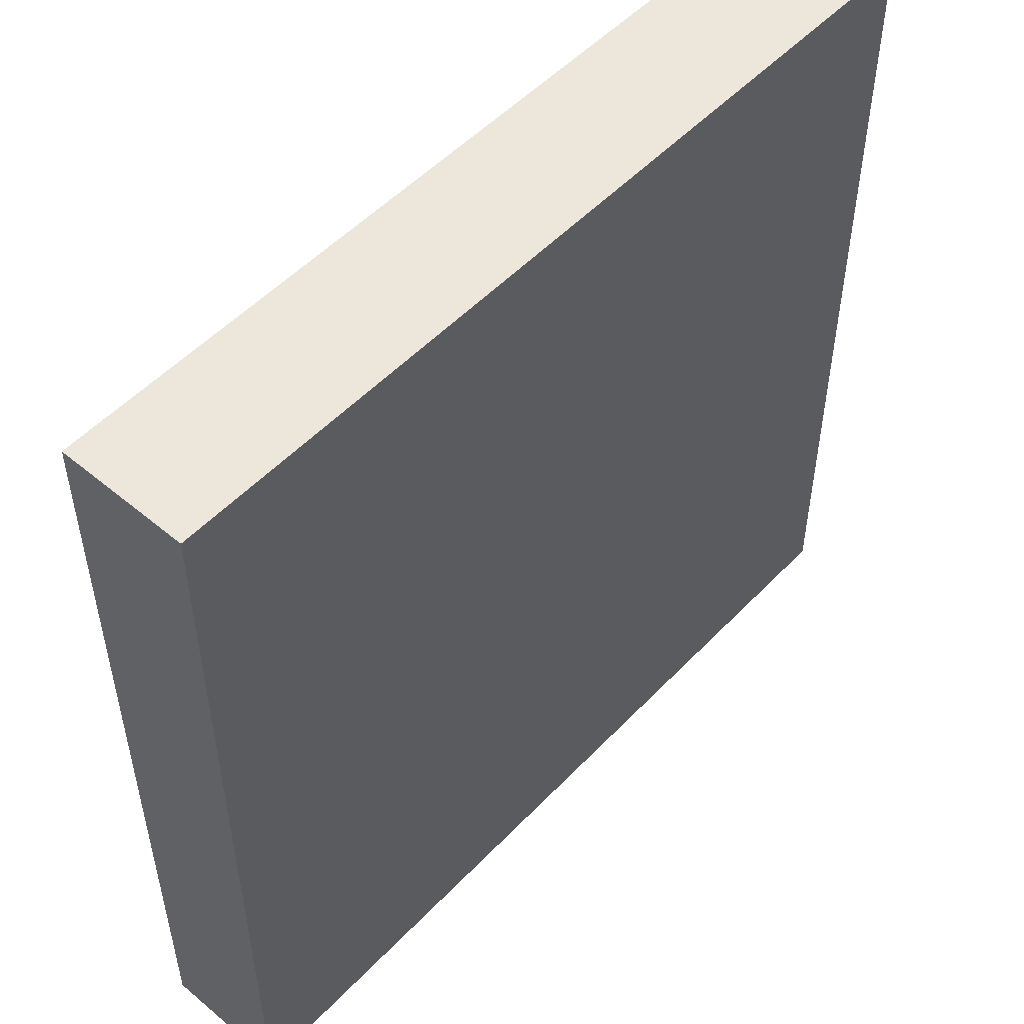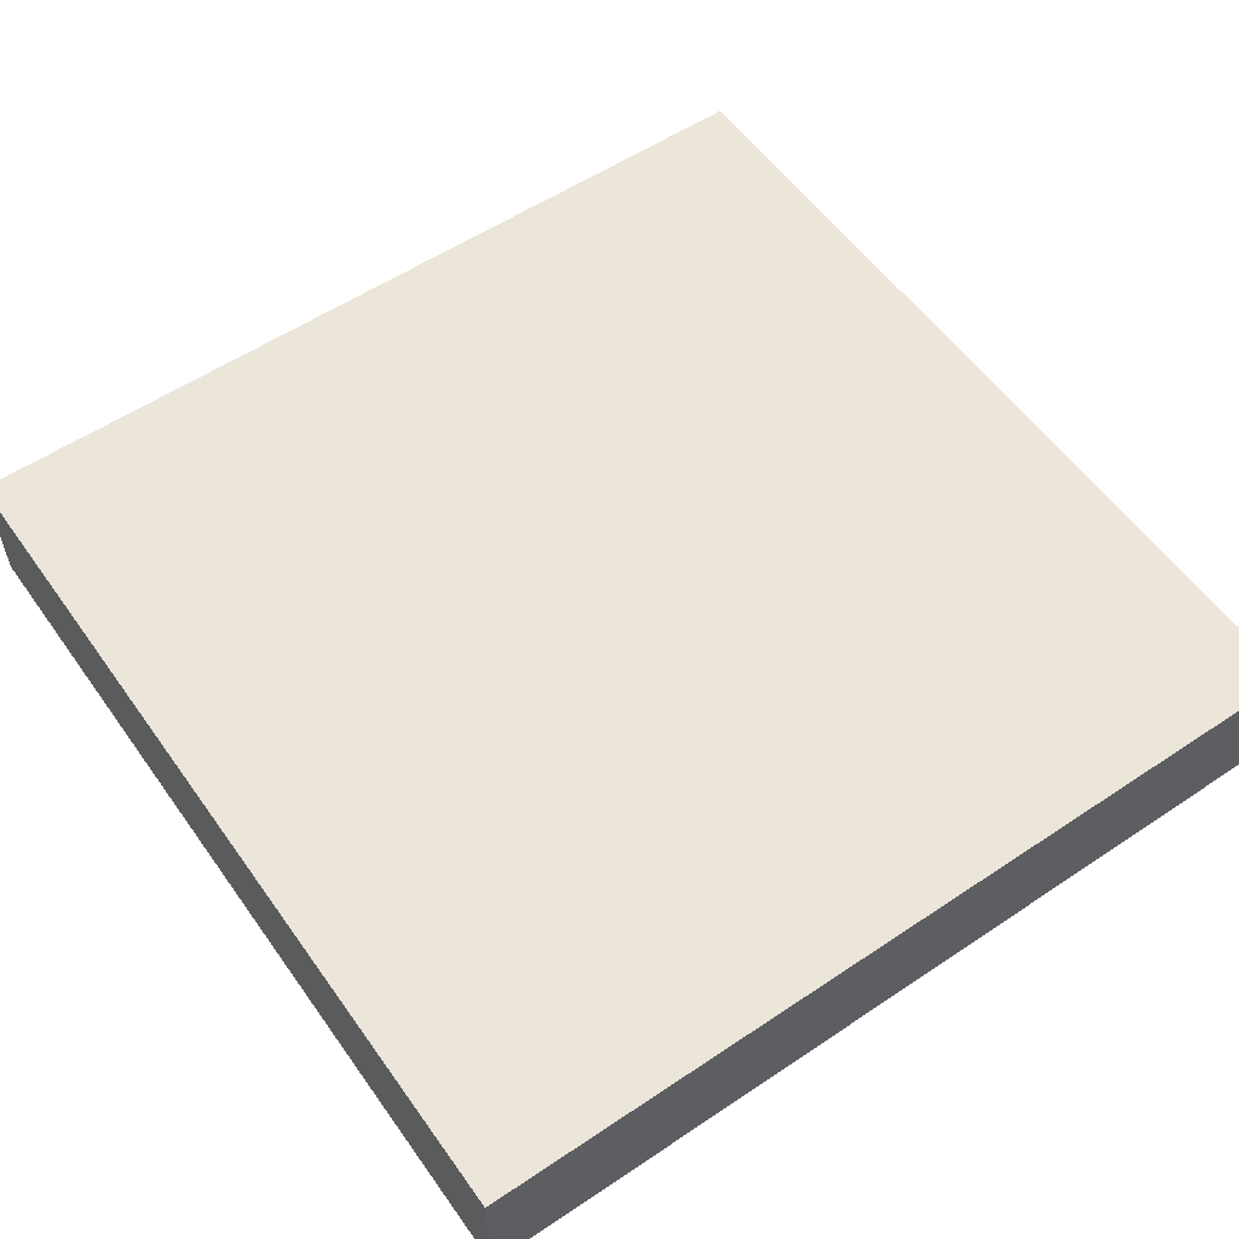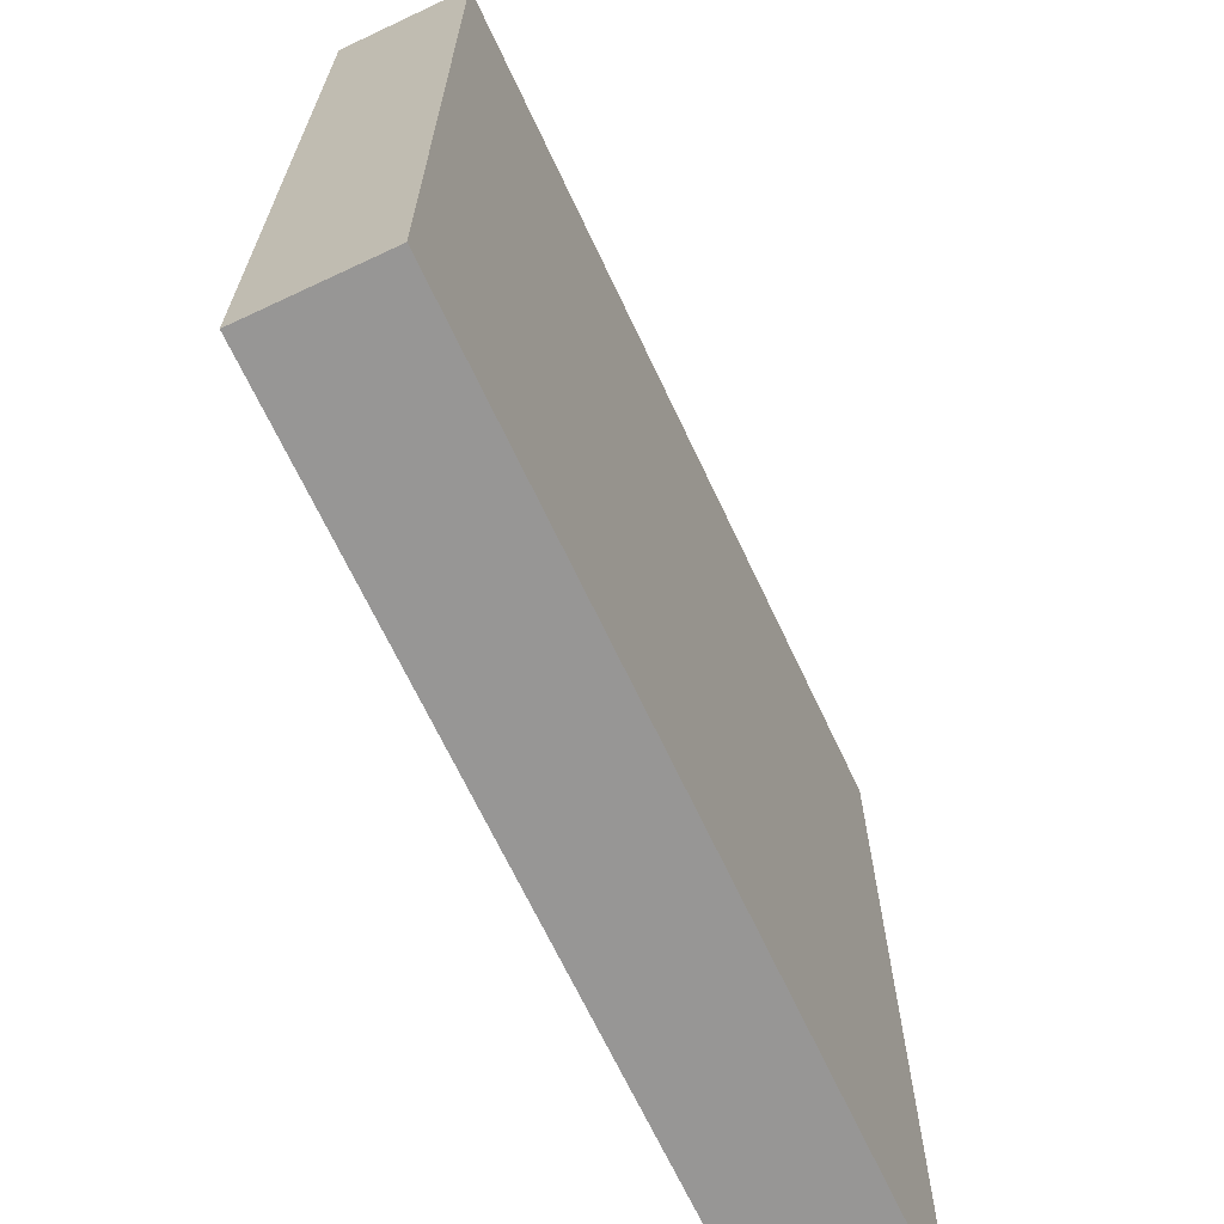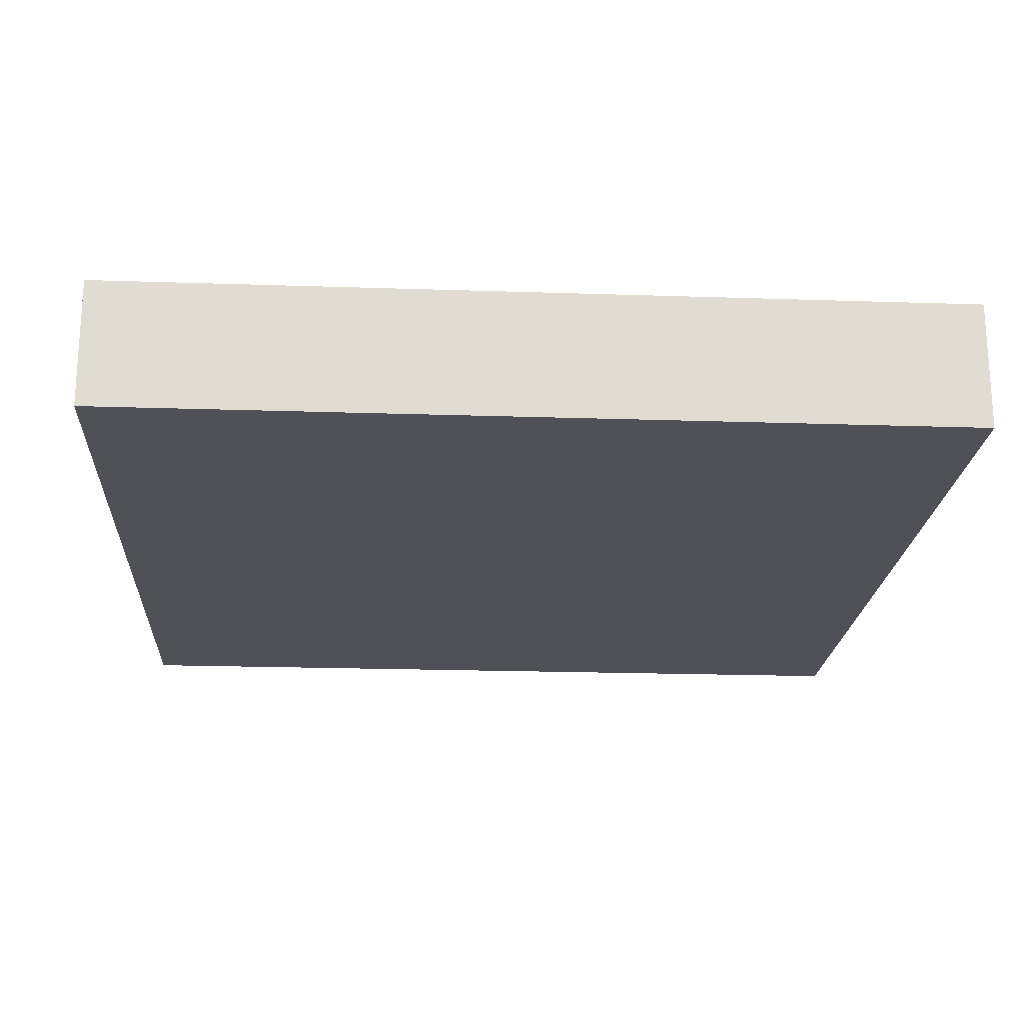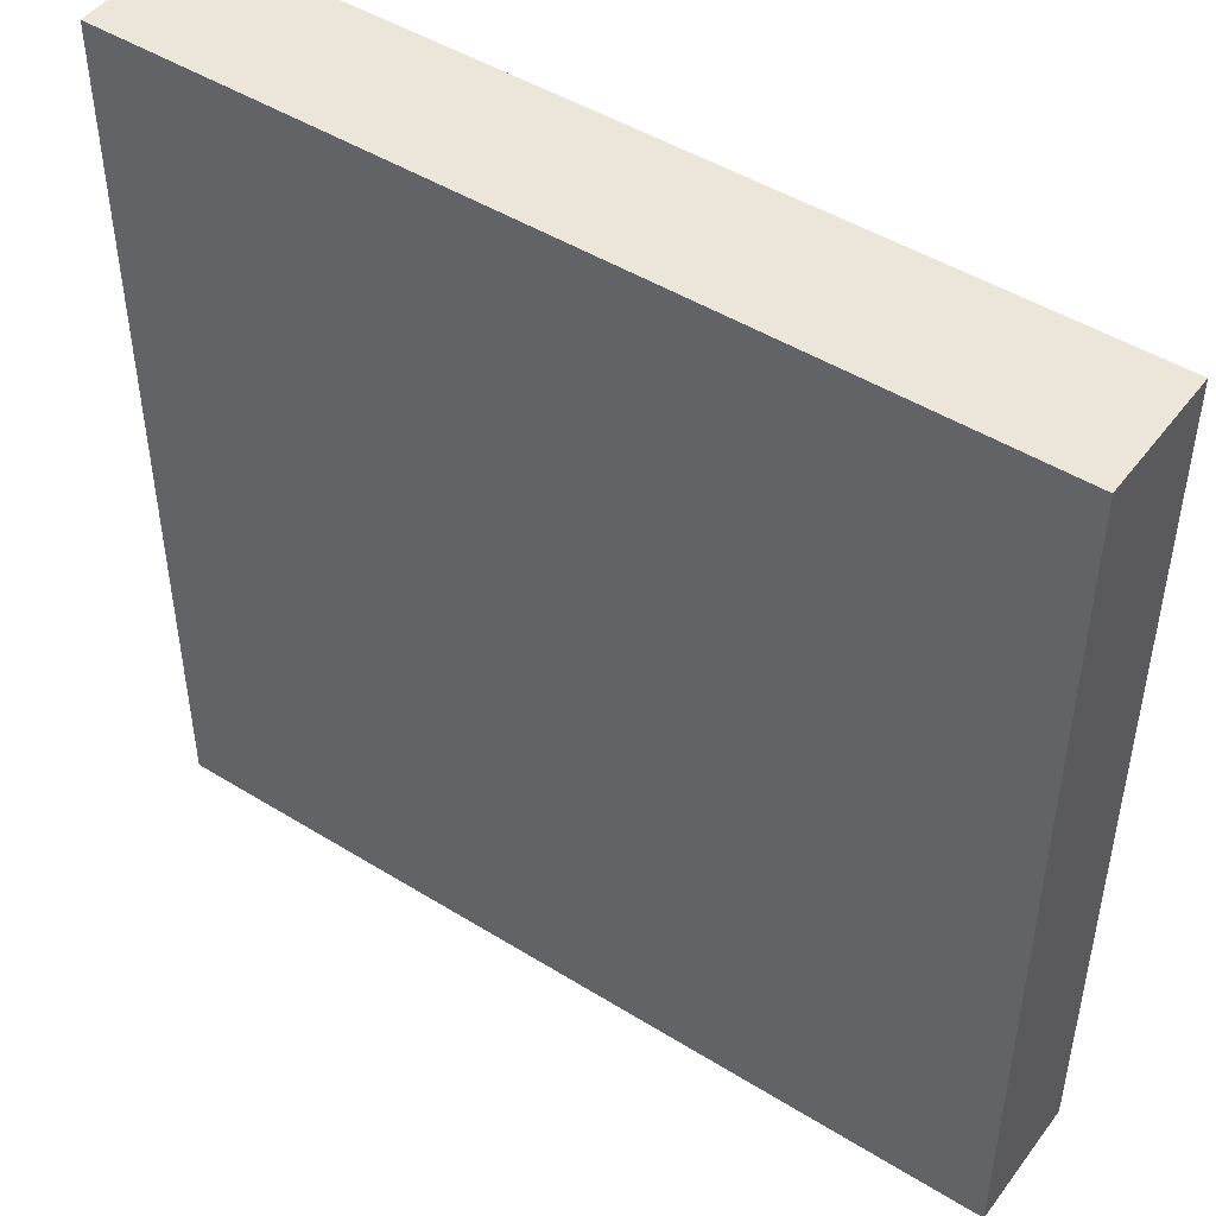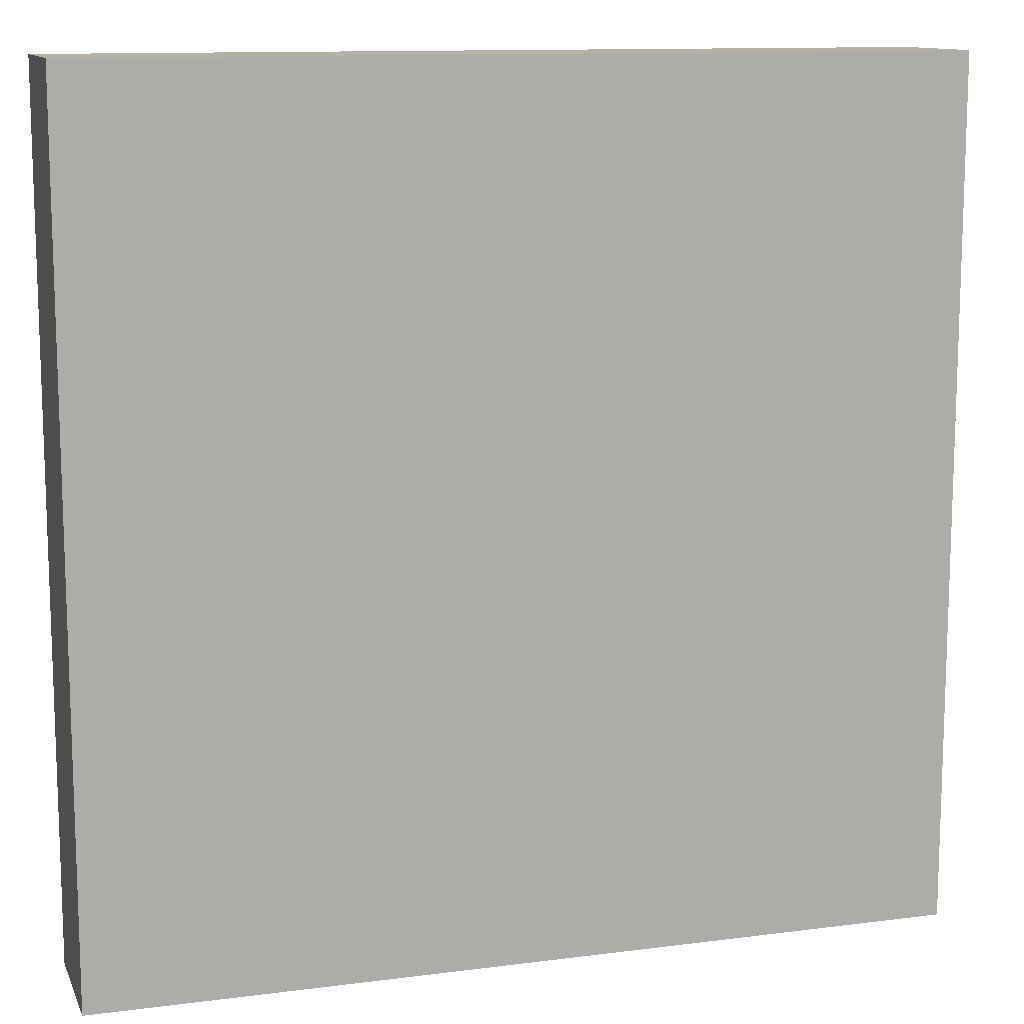
<metadata>
{"format":"obj","ext":"obj","renderer":"f3d","projection":"perspective","resolution":1024,"background":"white","views":[{"elev":52.2,"azim":132.0,"up":"+Z"},{"elev":56.3,"azim":145.0,"up":"+Y"},{"elev":-68.0,"azim":-64.8,"up":"+Z"},{"elev":-20.3,"azim":-3.5,"up":"+Y"},{"elev":47.3,"azim":35.0,"up":"+Z"},{"elev":12.0,"azim":-17.1,"up":"+Z"}]}
</metadata>
<code>
o
v -1 0 1
v -1 0 -1
v -1 0.2 1
v -1 0.2 0.8
v -1 0.2 0
v -1 0.2 -0.6
v -1 0.2 -0.8
v -1 0.2 -1
v -1 0.3 1
v -1 0.3 0.8
v -1 0.3 0
v -1 0.3 -0.6
v -1 0.3 -0.8
v -1 0.3 -1
v 1 0 1
v 1 0 -1
v 1 0.2 0.9
v 1 0.2 0.8
v 1 0.2 0
v 1 0.2 -0.1
v 1 0.2 -0.5
v 1 0.2 -0.8
v 1 0.3 1
v 1 0.3 0.9
v 1 0.3 0.8
v 1 0.3 0
v 1 0.3 -0.1
v 1 0.3 -0.5
v 1 0.3 -0.8
v 1 0.3 -1
v -1 0 1
v -1 0.2 1
v -1 0.3 1
v -0.8 0.2 1
v -0.8 0.3 1
v -0.4 0.2 1
v -0.4 0.3 1
v -0.3 0.2 1
v -0.3 0.3 1
v 0.2 0.2 1
v 0.2 0.3 1
v 0.4 0.2 1
v 0.4 0.3 1
v 1 0 1
v 1 0.3 1
v -1 0 -1
v -1 0.2 -1
v -1 0.3 -1
v -0.9 0.2 -1
v -0.9 0.3 -1
v -0.4 0.2 -1
v -0.4 0.3 -1
v -0.3 0.2 -1
v -0.3 0.3 -1
v 0.2 0.2 -1
v 0.2 0.3 -1
v 0.3 0.2 -1
v 0.3 0.3 -1
v 1 0 -1
v 1 0.3 -1
v -1 0 1
v 1 0 1
v -1 0 -1
v 1 0 -1
v -1 0.3 1
v -0.8 0.3 1
v -0.4 0.3 1
v -0.3 0.3 1
v 0.2 0.3 1
v 0.4 0.3 1
v 1 0.3 1
v -0.8 0.3 0.9
v -0.4 0.3 0.9
v -0.3 0.3 0.9
v 0.2 0.3 0.9
v 0.4 0.3 0.9
v 1 0.3 0.9
v -1 0.3 0.8
v -0.9 0.3 0.8
v -0.8 0.3 0.8
v -0.4 0.3 0.8
v -0.3 0.3 0.8
v 0.3 0.3 0.8
v 0.4 0.3 0.8
v 1 0.3 0.8
v -0.3 0.3 0.5
v -0.2 0.3 0.5
v -0.4 0.3 0.4
v -0.3 0.3 0.4
v 0.2 0.3 0.2
v 0.3 0.3 0.2
v 0.3 0.3 0.1
v 0.4 0.3 0.1
v -1 0.3 0
v -0.9 0.3 0
v -0.8 0.3 0
v -0.3 0.3 0
v -0.2 0.3 0
v 0.2 0.3 0
v 0.3 0.3 0
v 1 0.3 0
v -0.8 0.3 -0.1
v -0.3 0.3 -0.1
v -0.2 0.3 -0.1
v 0.2 0.3 -0.1
v 0.3 0.3 -0.1
v 1 0.3 -0.1
v -0.9 0.3 -0.2
v -0.8 0.3 -0.2
v -0.4 0.3 -0.2
v -0.3 0.3 -0.2
v -0.3 0.3 -0.3
v -0.2 0.3 -0.3
v -0.9 0.3 -0.5
v -0.4 0.3 -0.5
v -0.3 0.3 -0.5
v 0.2 0.3 -0.5
v 0.3 0.3 -0.5
v 1 0.3 -0.5
v -1 0.3 -0.6
v -0.4 0.3 -0.6
v -0.3 0.3 -0.6
v 0.2 0.3 -0.6
v 0.3 0.3 -0.6
v 0.9 0.3 -0.6
v -1 0.3 -0.8
v -0.9 0.3 -0.8
v 0.9 0.3 -0.8
v 1 0.3 -0.8
v -1 0.3 -1
v -0.9 0.3 -1
v -0.4 0.3 -1
v -0.3 0.3 -1
v 0.2 0.3 -1
v 0.3 0.3 -1
v 1 0.3 -1
f 3 2 1
f 4 2 3
f 5 2 4
f 6 2 5
f 7 2 6
f 8 2 7
f 9 4 3
f 10 5 4
f 10 4 9
f 11 6 5
f 11 5 10
f 12 7 6
f 12 6 11
f 13 8 7
f 13 7 12
f 14 8 13
f 15 16 17
f 17 16 18
f 18 16 19
f 19 16 20
f 20 16 21
f 21 16 22
f 15 17 23
f 17 18 24
f 23 17 24
f 18 19 25
f 24 18 25
f 19 20 26
f 25 19 26
f 20 21 27
f 26 20 27
f 21 22 28
f 27 21 28
f 22 16 29
f 28 22 29
f 29 16 30
f 34 32 31
f 34 33 32
f 35 33 34
f 36 34 31
f 36 35 34
f 37 35 36
f 38 36 31
f 38 37 36
f 39 37 38
f 40 38 31
f 40 39 38
f 41 39 40
f 42 40 31
f 42 41 40
f 43 41 42
f 44 42 31
f 44 43 42
f 45 43 44
f 46 47 49
f 47 48 49
f 49 48 50
f 46 49 51
f 49 50 51
f 51 50 52
f 46 51 53
f 51 52 53
f 53 52 54
f 46 53 55
f 53 54 55
f 55 54 56
f 46 55 57
f 55 56 57
f 57 56 58
f 46 57 59
f 57 58 59
f 59 58 60
f 63 62 61
f 64 62 63
f 65 66 72
f 66 67 72
f 67 68 73
f 72 67 73
f 68 69 74
f 73 68 74
f 69 70 75
f 74 69 75
f 70 71 76
f 75 70 76
f 76 71 77
f 74 75 78
f 73 74 78
f 76 77 78
f 75 76 78
f 72 73 78
f 65 72 78
f 78 77 79
f 79 77 80
f 80 77 81
f 81 77 82
f 82 77 83
f 83 77 84
f 84 77 85
f 81 82 86
f 82 83 86
f 86 83 87
f 80 81 88
f 81 86 88
f 86 87 88
f 88 87 89
f 87 83 90
f 83 84 91
f 90 83 91
f 90 91 92
f 91 84 92
f 84 85 93
f 92 84 93
f 78 79 94
f 79 80 95
f 94 79 95
f 80 88 96
f 95 80 96
f 88 89 96
f 89 87 97
f 96 89 97
f 87 90 98
f 97 87 98
f 90 92 99
f 98 90 99
f 92 93 100
f 99 92 100
f 93 85 101
f 100 93 101
f 99 100 102
f 95 96 102
f 100 101 102
f 98 99 102
f 94 95 102
f 96 97 102
f 97 98 102
f 102 101 103
f 103 101 104
f 104 101 105
f 105 101 106
f 106 101 107
f 94 102 108
f 102 103 109
f 108 102 109
f 109 103 110
f 103 104 111
f 110 103 111
f 110 111 112
f 111 104 112
f 104 105 113
f 112 104 113
f 94 108 114
f 109 110 114
f 108 109 114
f 110 112 115
f 114 110 115
f 112 113 116
f 115 112 116
f 113 105 117
f 116 113 117
f 105 106 117
f 106 107 118
f 117 106 118
f 118 107 119
f 115 116 120
f 114 115 120
f 118 119 120
f 117 118 120
f 116 117 120
f 94 114 120
f 120 119 121
f 121 119 122
f 122 119 123
f 123 119 124
f 124 119 125
f 120 121 126
f 126 121 127
f 125 119 128
f 124 125 128
f 128 119 129
f 126 127 130
f 127 121 131
f 130 127 131
f 121 122 132
f 131 121 132
f 122 123 133
f 132 122 133
f 123 124 134
f 133 123 134
f 124 128 135
f 134 124 135
f 128 129 135
f 135 129 136

</code>
